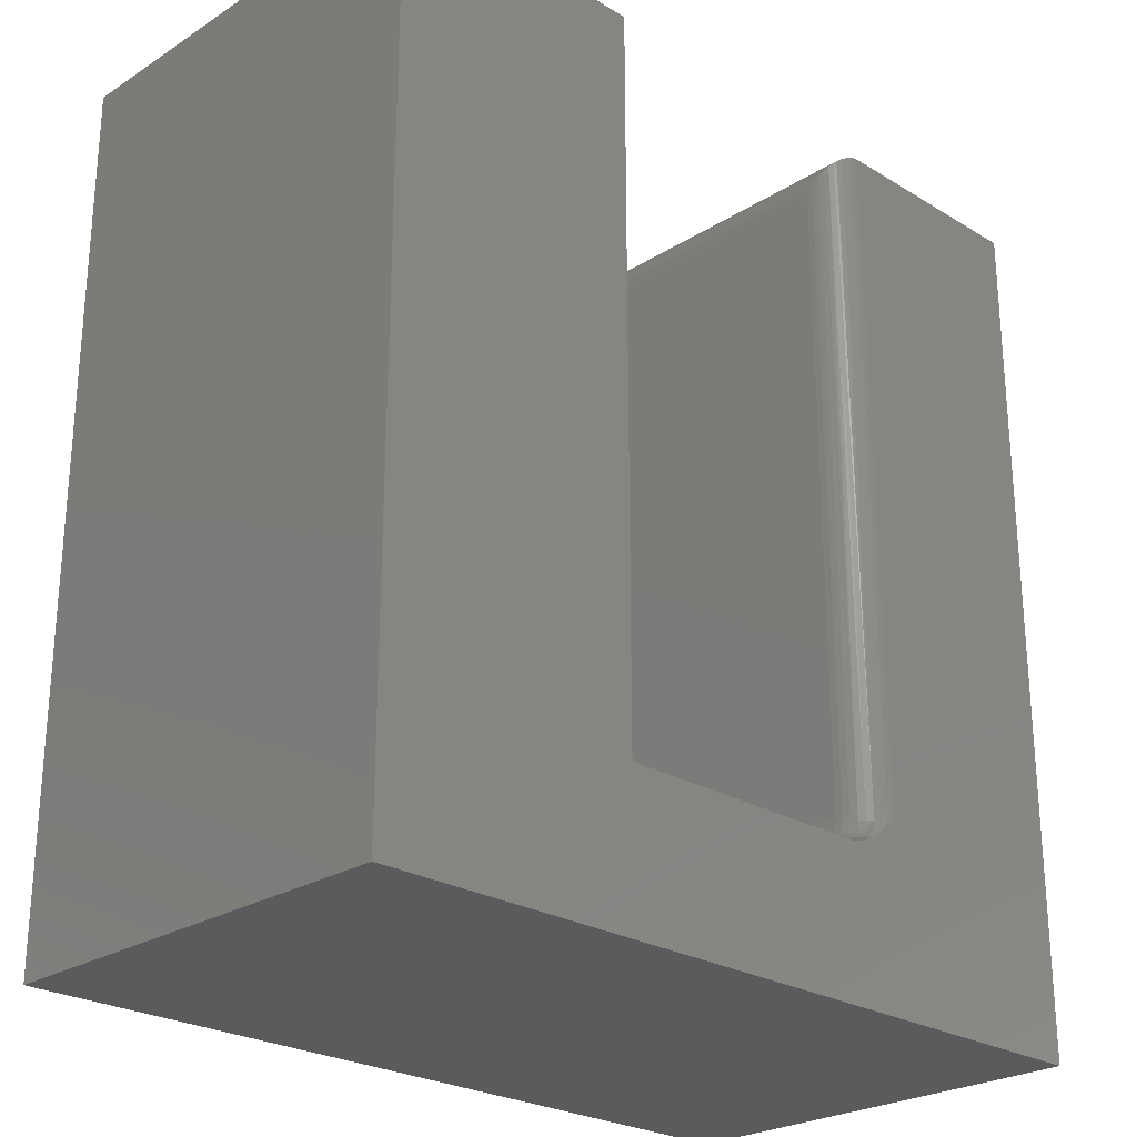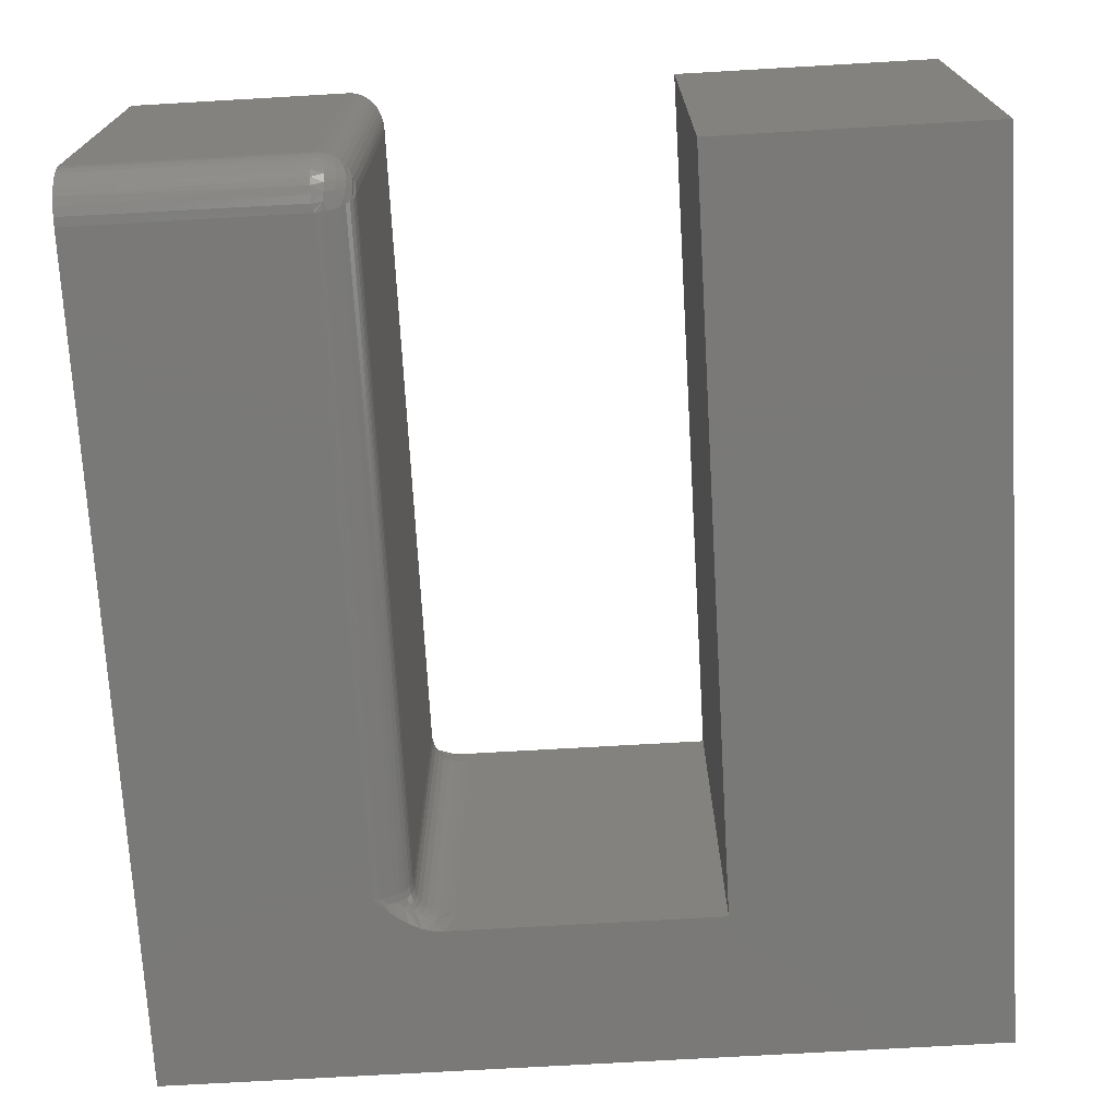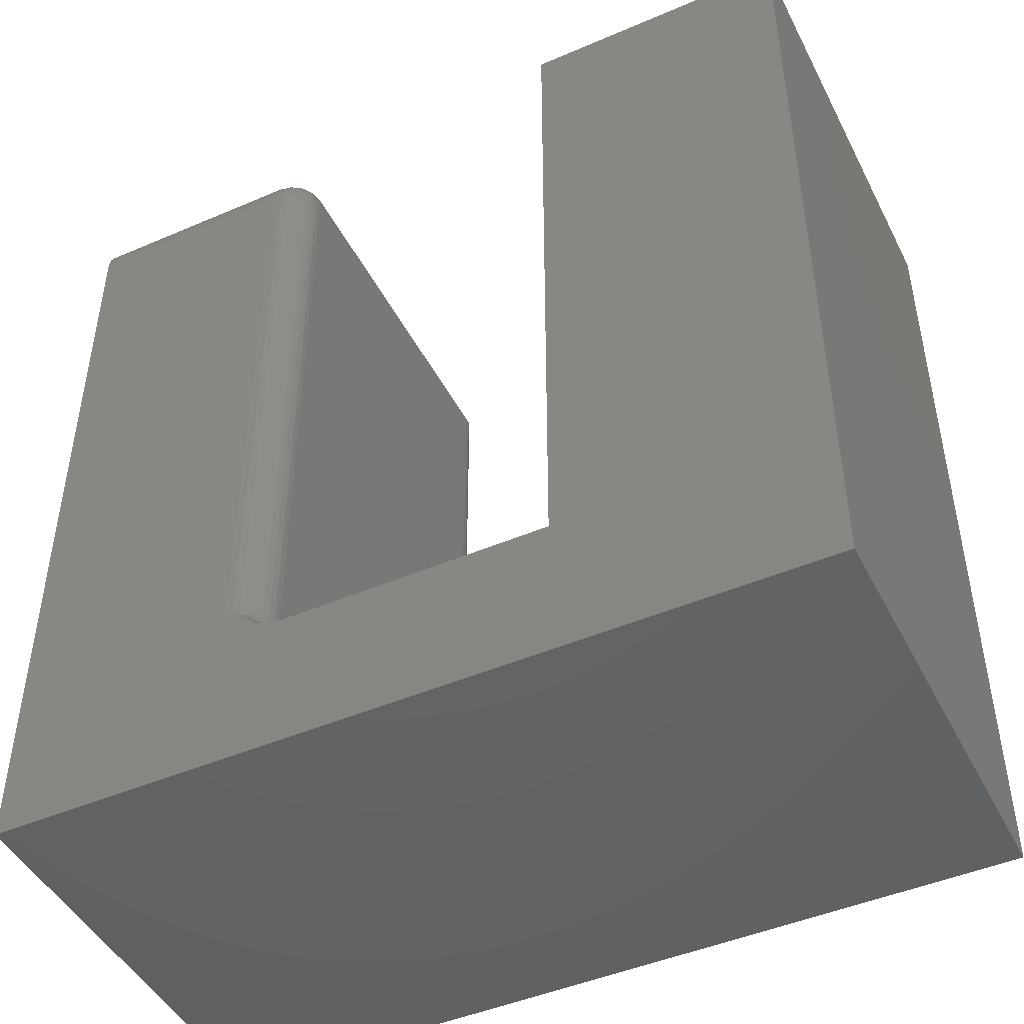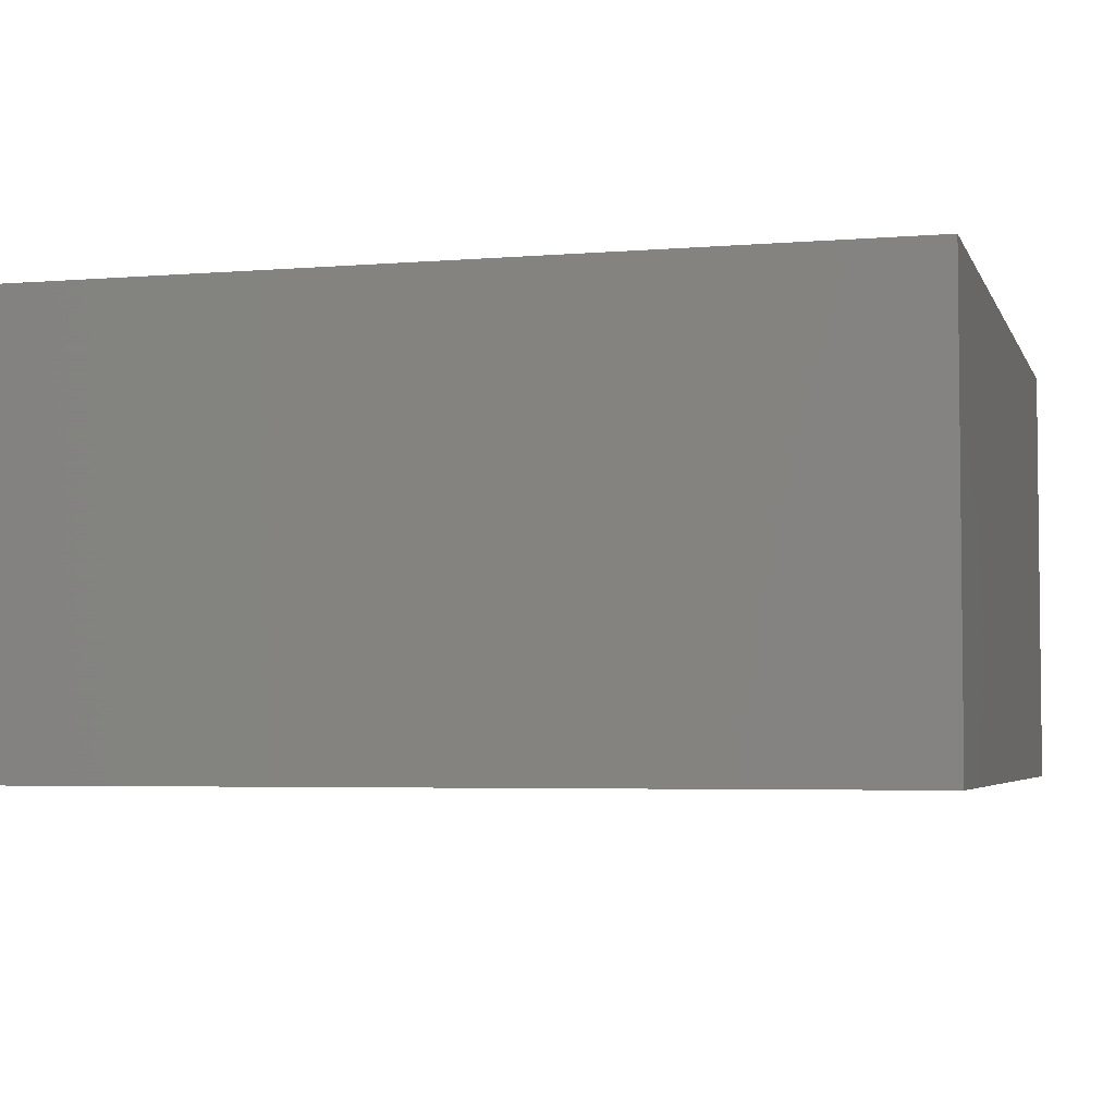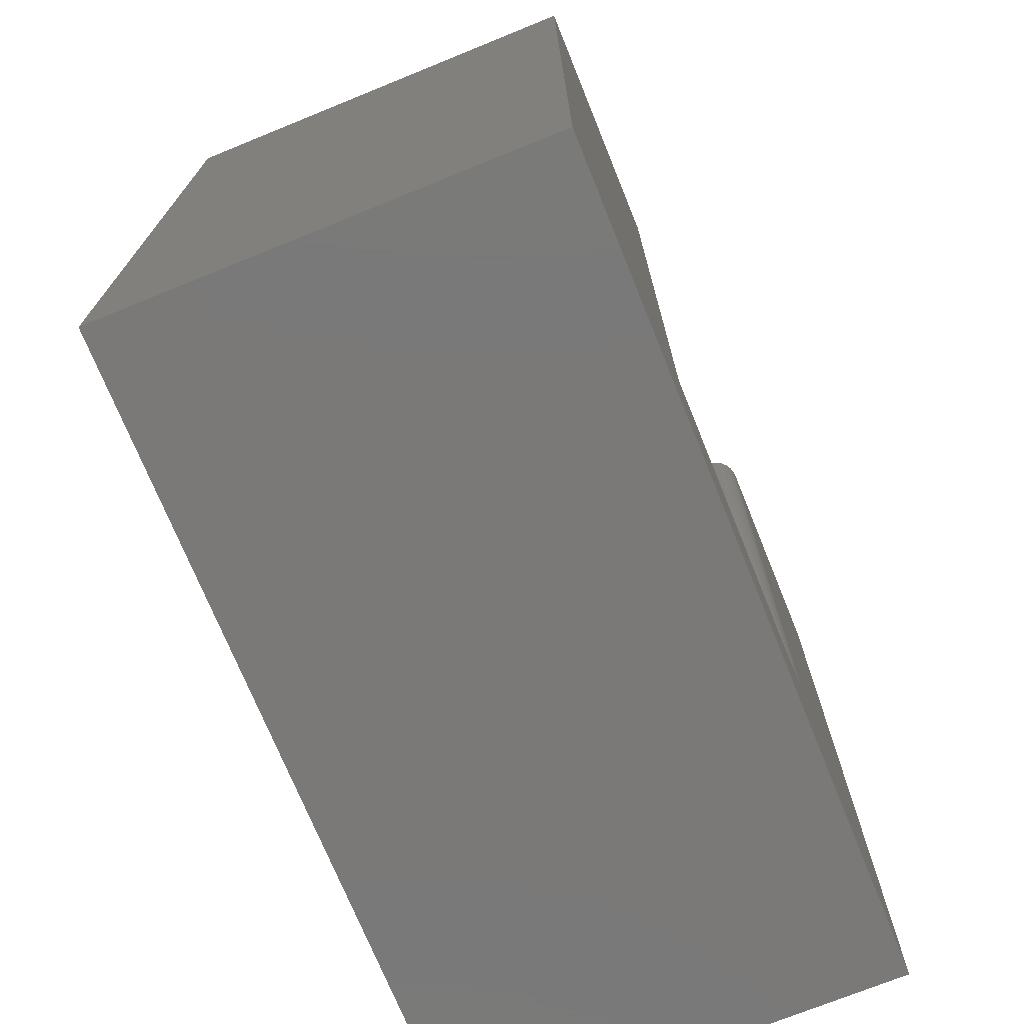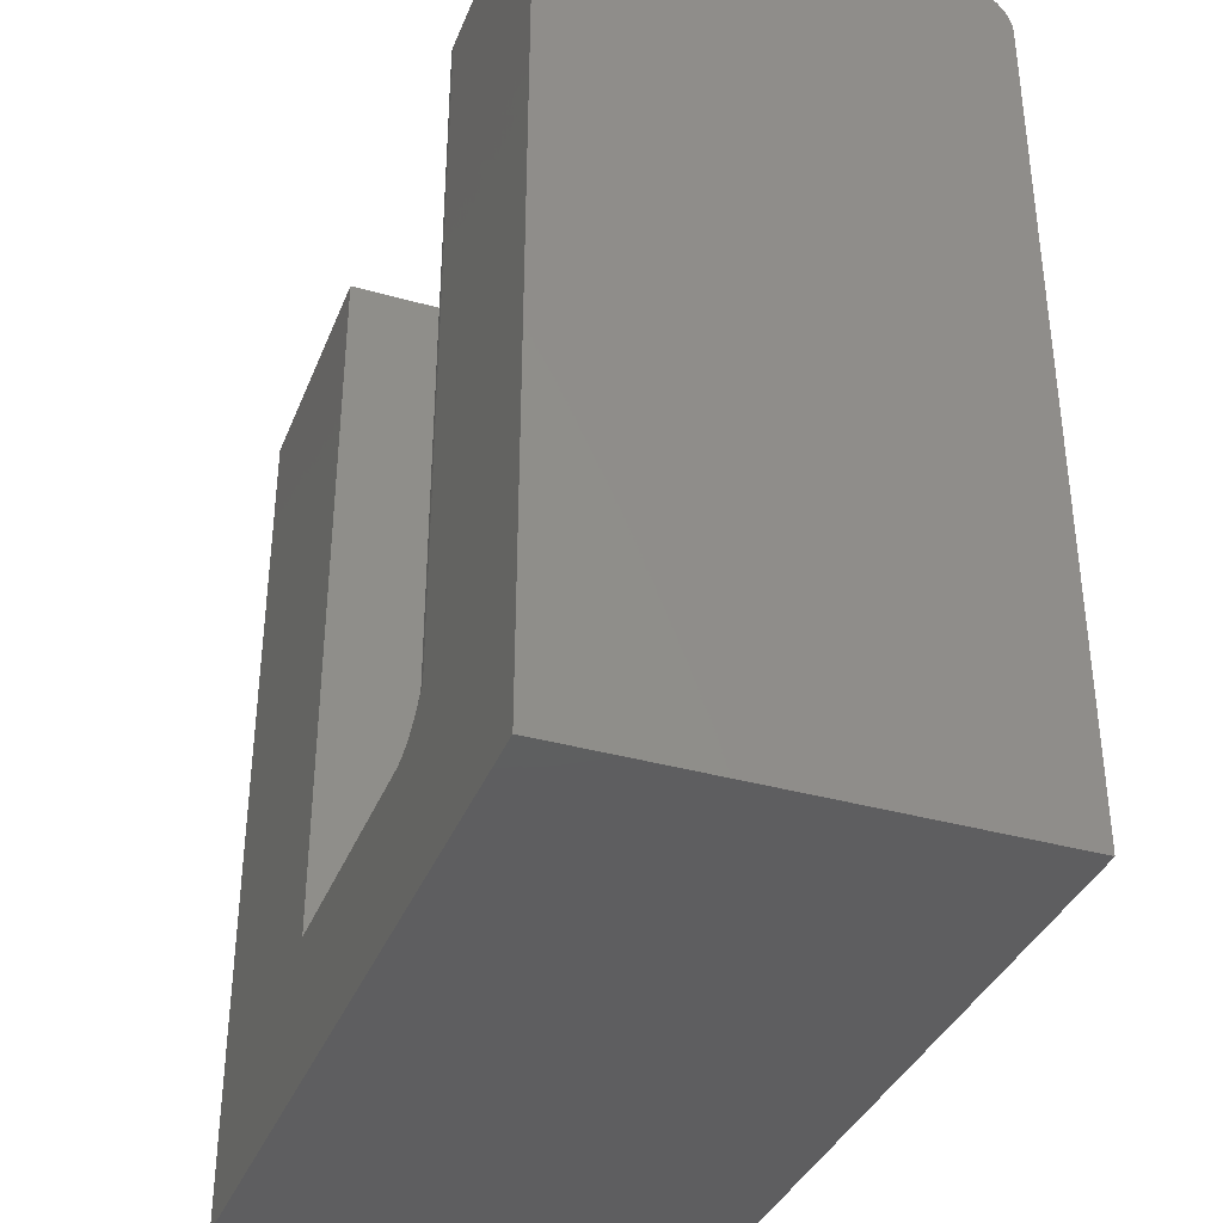
<metadata>
{"format":"stl","ext":"stl","renderer":"f3d","projection":"perspective","resolution":1024,"background":"white","views":[{"elev":-25.1,"azim":135.6,"up":"+Z"},{"elev":-72.2,"azim":3.3,"up":"+Y"},{"elev":-46.4,"azim":26.1,"up":"+Z"},{"elev":-4.2,"azim":105.1,"up":"+Y"},{"elev":-72.5,"azim":112.1,"up":"+Z"},{"elev":-36.4,"azim":-110.2,"up":"+Z"}]}
</metadata>
<code>
# stl→obj: 176 verts, 348 faces
v 0.2211 -0.1562 0.1576
v 0.2204 -0.1624 0.7172
v 0.2205 -0.1623 0.1576
v 0.2211 -0.1562 0.7188
v 0.1898 -0.1875 0.7109
v 0.1959 -0.1869 0.1576
v 0.1915 -0.1875 0.7109
v 0.1898 -0.1875 0.1576
v 0.219 -0.1673 0.716
v 0.2187 -0.1682 0.1576
v 0.2168 -0.172 0.7148
v 0.2158 -0.1736 0.1576
v 0.2139 -0.1762 0.7138
v 0.2119 -0.1783 0.1576
v 0.2103 -0.1799 0.7128
v 0.2072 -0.1822 0.1576
v 0.2061 -0.1829 0.7121
v 0.2015 -0.1852 0.7115
v 0.1966 -0.1867 0.7111
v 0.2018 -0.1851 0.1576
v 0 -0.1875 0
v 0.7026 -0.1875 -4.302e-17
v 0.4737 -0.1875 0.1263
v 0.2439 -0.1875 0.1263
v 0.2354 -0.1875 0.1272
v 0.227 -0.1875 0.1296
v 0.217 -0.1875 0.1345
v 0.2091 -0.1875 0.1399
v 0.2021 -0.1875 0.1457
v 4.353e-17 -0.1875 0.7109
v 0.4737 -0.1875 0.75
v 0.7026 -0.1875 0.75
v 0.1898 0.1875 0.75
v 0.1915 -0.1484 0.75
v 0.1937 0.1873 0.7498
v 0.1898 -0.1484 0.75
v 0.2207 0.1607 0.7232
v 0.2204 -0.1547 0.7249
v 0.2211 0.1562 0.7188
v 0.1966 -0.1486 0.7492
v 0.1962 0.1868 0.7493
v 0.1986 0.1862 0.7487
v 0.2015 -0.149 0.7477
v 0.201 0.1854 0.7479
v 0.2061 -0.1496 0.7454
v 0.2056 0.1832 0.7457
v 0.2103 -0.1503 0.7424
v 0.2097 0.1803 0.7428
v 0.2116 0.1787 0.7412
v 0.2139 -0.1513 0.7387
v 0.2146 0.1753 0.7378
v 0.2168 -0.1523 0.7345
v 0.2169 0.1718 0.7343
v 0.2186 0.1684 0.7309
v 0.219 -0.1535 0.7298
v 0.2198 0.165 0.7275
v 1.11e-16 -0.1484 0.75
v 4.592e-17 0.1875 0.75
v 4.522e-17 -0.1761 0.7386
v 4.445e-17 -0.1845 0.7259
v 4.486e-17 -0.1809 0.7326
v 0 0.1875 0
v 4.4e-17 -0.1867 0.7186
v 4.552e-17 -0.1701 0.7434
v 4.574e-17 -0.1634 0.747
v 4.588e-17 -0.1561 0.7492
v 0.2211 0.1562 0.1576
v 0.1898 -0.168 0.7448
v 0.1898 -0.1735 0.7409
v 0.1898 -0.1784 0.736
v 0.1898 -0.1823 0.7305
v 0.1898 -0.1851 0.7243
v 0.1898 -0.1552 0.7494
v 0.1898 -0.1618 0.7476
v 0.1898 -0.1869 0.7177
v 0.198 -0.1857 0.7183
v 0.2186 -0.1614 0.7283
v 0.2186 -0.1658 0.7239
v 0.2128 -0.1565 0.7392
v 0.2144 -0.1727 0.7248
v 0.2128 -0.1767 0.719
v 0.198 -0.1558 0.7482
v 0.2072 -0.1631 0.7418
v 0.2072 -0.1793 0.7256
v 0.199 -0.1833 0.7253
v 0.1997 -0.1797 0.7318
v 0.1999 -0.175 0.7375
v 0.1997 -0.1693 0.7422
v 0.199 -0.1628 0.7458
v 0.215 -0.1678 0.7303
v 0.2144 -0.1623 0.7352
v 0.208 -0.1748 0.7318
v 0.208 -0.1693 0.7373
v 0.2205 0.1623 0.1576
v 0.1898 0.1875 0.1576
v 0.1959 0.1869 0.1576
v 0.2018 0.1851 0.1576
v 0.2072 0.1822 0.1576
v 0.2119 0.1783 0.1576
v 0.2158 0.1736 0.1576
v 0.2187 0.1682 0.1576
v 0.4737 0.1875 0.1263
v 0.2439 0.1875 0.1263
v 0.2485 0.1776 0.1263
v 0.2514 0.1671 0.1263
v 0.2523 0.1562 0.1263
v 0.2523 -0.1562 0.1263
v 0.2514 -0.1671 0.1263
v 0.2485 -0.1776 0.1263
v 0.2021 0.1875 0.1457
v 0.2091 0.1875 0.1399
v 0.217 0.1875 0.1345
v 0.2214 0.1875 0.1321
v 0.2297 0.1875 0.1286
v 0.2383 0.1875 0.1267
v 0.7026 0.1875 -4.302e-17
v 0.4737 0.1875 0.75
v 0.7026 0.1875 0.75
v 0.2462 -0.1562 0.1269
v 0.2394 -0.1661 0.1287
v 0.2365 -0.1756 0.1287
v 0.202 -0.1857 0.1515
v 0.2075 -0.1827 0.1515
v 0.2136 -0.18 0.1456
v 0.2273 -0.1813 0.1316
v 0.2234 -0.1787 0.1355
v 0.2202 -0.1765 0.1402
v 0.2123 -0.1788 0.1515
v 0.2318 -0.1843 0.1287
v 0.2403 -0.1562 0.1287
v 0.2349 -0.1562 0.1316
v 0.2341 -0.1651 0.1316
v 0.2302 -0.1562 0.1355
v 0.2294 -0.1641 0.1355
v 0.2263 -0.1562 0.1402
v 0.2256 -0.1634 0.1402
v 0.2234 -0.1562 0.1456
v 0.2228 -0.1628 0.1456
v 0.2217 -0.1562 0.1515
v 0.221 -0.1625 0.1515
v 0.2178 -0.1749 0.1456
v 0.2163 -0.1739 0.1515
v 0.2315 -0.1735 0.1316
v 0.2271 -0.1717 0.1355
v 0.2235 -0.1702 0.1402
v 0.2209 -0.1691 0.1456
v 0.2192 -0.1684 0.1515
v 0.2365 0.1756 0.1287
v 0.2394 0.1661 0.1287
v 0.2462 0.1562 0.1269
v 0.202 0.1857 0.1515
v 0.2184 0.1848 0.1355
v 0.2234 0.1787 0.1355
v 0.2271 0.1717 0.1355
v 0.2315 0.1735 0.1316
v 0.2075 0.1827 0.1515
v 0.2123 0.1788 0.1515
v 0.2136 0.18 0.1456
v 0.2156 0.1821 0.1402
v 0.2403 0.1562 0.1287
v 0.2341 0.1651 0.1316
v 0.2349 0.1562 0.1316
v 0.2294 0.1641 0.1355
v 0.2302 0.1562 0.1355
v 0.2256 0.1634 0.1402
v 0.2263 0.1562 0.1402
v 0.2228 0.1628 0.1456
v 0.2234 0.1562 0.1456
v 0.221 0.1625 0.1515
v 0.2217 0.1562 0.1515
v 0.2235 0.1702 0.1402
v 0.2209 0.1691 0.1456
v 0.2192 0.1684 0.1515
v 0.2178 0.1749 0.1456
v 0.2202 0.1765 0.1402
v 0.2163 0.1739 0.1515
f 1 2 3
f 1 4 2
f 5 6 7
f 5 8 6
f 3 2 9
f 3 9 10
f 10 9 11
f 10 11 12
f 12 11 13
f 12 13 14
f 13 15 14
f 16 14 15
f 15 17 16
f 16 17 18
f 6 19 7
f 19 6 18
f 18 6 20
f 18 20 16
f 21 22 23
f 21 23 24
f 21 24 25
f 21 25 26
f 21 26 27
f 21 27 28
f 21 28 29
f 21 29 8
f 21 8 5
f 21 5 30
f 23 22 31
f 31 22 32
f 33 34 35
f 33 36 34
f 4 37 38
f 4 39 37
f 34 40 35
f 35 40 41
f 42 41 40
f 40 43 42
f 42 43 44
f 44 43 45
f 44 45 46
f 46 45 47
f 46 47 48
f 49 48 47
f 47 50 49
f 49 50 51
f 51 50 52
f 51 52 53
f 54 53 52
f 52 55 54
f 56 54 55
f 55 38 56
f 56 38 37
f 36 33 57
f 57 33 58
f 59 60 61
f 62 21 30
f 62 30 63
f 62 63 58
f 63 60 59
f 63 59 64
f 63 64 65
f 63 65 66
f 63 66 57
f 63 57 58
f 1 67 4
f 4 67 39
f 65 64 68
f 69 68 64
f 64 59 69
f 69 59 70
f 70 59 61
f 70 61 71
f 71 61 60
f 71 60 72
f 72 60 63
f 36 57 73
f 73 57 66
f 73 66 74
f 74 66 65
f 74 65 68
f 30 5 63
f 63 5 75
f 63 75 72
f 5 76 75
f 5 7 76
f 55 77 9
f 9 2 55
f 55 2 38
f 77 78 9
f 4 38 2
f 50 79 77
f 50 77 52
f 80 81 13
f 80 13 78
f 13 11 78
f 43 82 83
f 43 83 45
f 84 18 17
f 84 17 81
f 7 19 76
f 71 72 85
f 85 86 71
f 70 71 86
f 86 87 70
f 70 87 69
f 69 87 88
f 69 88 68
f 68 88 89
f 68 89 74
f 74 89 82
f 74 82 73
f 73 82 40
f 73 40 34
f 36 73 34
f 11 9 78
f 77 55 52
f 81 15 13
f 90 80 78
f 78 77 90
f 90 77 91
f 79 91 77
f 79 50 47
f 17 15 81
f 81 80 84
f 92 84 80
f 80 90 92
f 93 92 90
f 90 91 93
f 93 91 83
f 83 91 79
f 83 79 47
f 83 47 45
f 84 85 18
f 76 19 18
f 86 85 84
f 84 92 86
f 87 86 92
f 92 93 87
f 87 93 88
f 88 93 83
f 88 83 89
f 82 89 83
f 82 43 40
f 72 75 85
f 85 75 76
f 85 76 18
f 39 94 37
f 39 67 94
f 95 35 96
f 95 33 35
f 96 35 41
f 96 41 42
f 96 42 44
f 96 44 97
f 97 44 46
f 97 46 98
f 98 46 48
f 98 48 49
f 98 49 99
f 99 49 51
f 99 51 100
f 100 51 53
f 100 53 54
f 100 54 101
f 101 54 56
f 101 56 94
f 56 37 94
f 102 103 104
f 102 104 105
f 102 105 106
f 102 106 107
f 102 107 23
f 23 107 108
f 23 108 109
f 23 109 24
f 62 58 33
f 62 33 95
f 62 95 110
f 62 110 111
f 62 111 112
f 62 112 113
f 62 113 114
f 62 114 115
f 62 115 103
f 62 103 102
f 62 102 116
f 102 117 116
f 116 117 118
f 119 120 107
f 120 108 107
f 109 121 24
f 121 25 24
f 29 122 6
f 29 6 8
f 28 123 122
f 122 29 28
f 27 124 123
f 123 28 27
f 26 125 126
f 26 126 127
f 124 26 127
f 124 27 26
f 109 108 120
f 128 123 124
f 25 129 26
f 26 129 125
f 119 130 120
f 120 130 131
f 120 131 132
f 132 131 133
f 132 133 134
f 134 133 135
f 134 135 136
f 136 135 137
f 136 137 138
f 138 137 139
f 138 139 140
f 140 139 1
f 140 1 3
f 6 122 20
f 20 122 123
f 20 123 16
f 16 123 128
f 16 128 14
f 127 141 124
f 124 141 142
f 124 142 128
f 128 142 12
f 128 12 14
f 25 121 129
f 129 121 143
f 129 143 125
f 125 143 144
f 125 144 126
f 126 144 145
f 126 145 127
f 127 145 146
f 127 146 141
f 141 146 147
f 141 147 142
f 142 147 10
f 142 10 12
f 109 120 121
f 121 120 132
f 121 132 143
f 143 132 134
f 143 134 144
f 144 134 136
f 144 136 145
f 145 136 138
f 145 138 146
f 146 138 140
f 146 140 147
f 147 140 3
f 147 3 10
f 115 148 103
f 148 104 103
f 105 104 149
f 150 105 149
f 111 110 151
f 96 110 95
f 151 110 96
f 97 151 96
f 105 150 106
f 113 112 152
f 153 154 155
f 153 155 148
f 153 148 115
f 153 115 114
f 153 114 113
f 153 113 152
f 156 112 111
f 156 111 151
f 156 151 97
f 156 97 98
f 156 98 99
f 156 99 157
f 156 157 158
f 156 158 159
f 156 159 152
f 156 152 112
f 150 149 160
f 160 149 161
f 160 161 162
f 162 161 163
f 162 163 164
f 164 163 165
f 164 165 166
f 166 165 167
f 166 167 168
f 168 167 169
f 168 169 170
f 170 169 94
f 170 94 67
f 104 148 149
f 149 148 155
f 149 155 161
f 161 155 154
f 161 154 163
f 163 154 171
f 163 171 165
f 165 171 172
f 165 172 167
f 167 172 173
f 167 173 169
f 169 173 101
f 169 101 94
f 174 171 175
f 175 171 154
f 175 154 153
f 171 174 172
f 172 174 176
f 172 176 173
f 173 176 100
f 173 100 101
f 158 175 159
f 159 175 153
f 159 153 152
f 175 158 174
f 174 158 157
f 174 157 176
f 176 157 99
f 176 99 100
f 164 131 162
f 162 131 130
f 162 130 160
f 160 130 119
f 160 119 150
f 150 119 107
f 150 107 106
f 131 164 133
f 133 164 166
f 133 166 135
f 135 166 168
f 135 168 137
f 137 168 170
f 137 170 139
f 139 170 67
f 139 67 1
f 31 117 23
f 23 117 102
f 21 62 22
f 22 62 116
f 32 118 31
f 31 118 117
f 22 116 32
f 32 116 118

</code>
